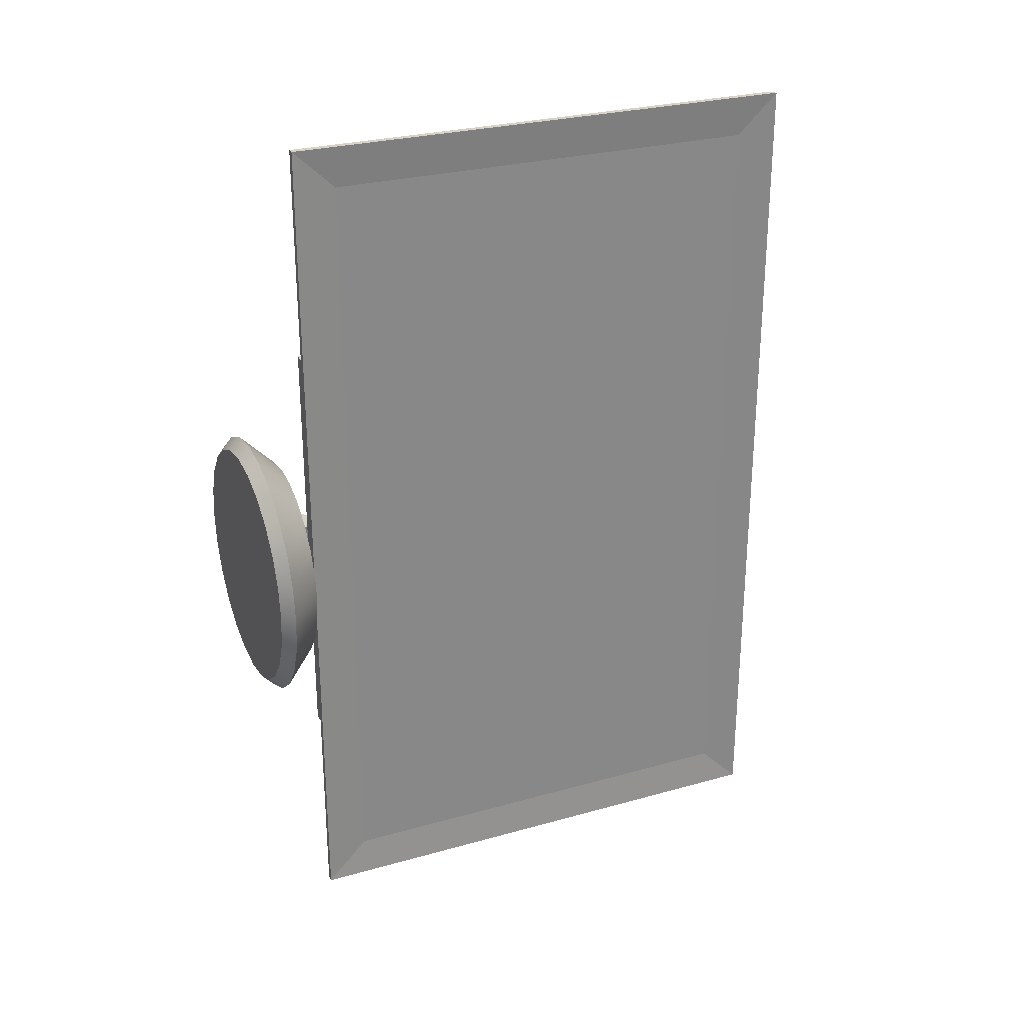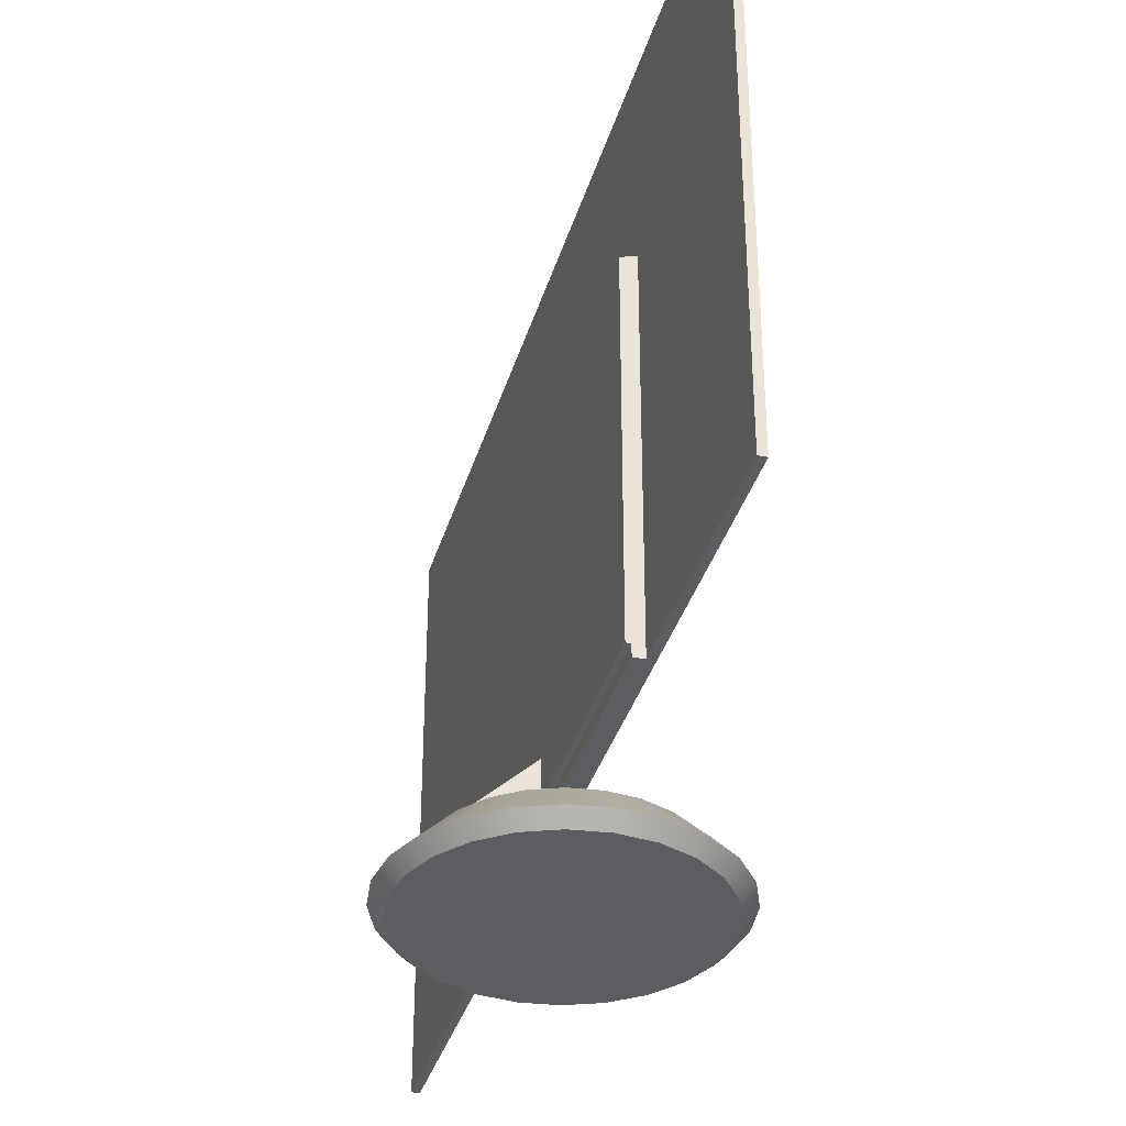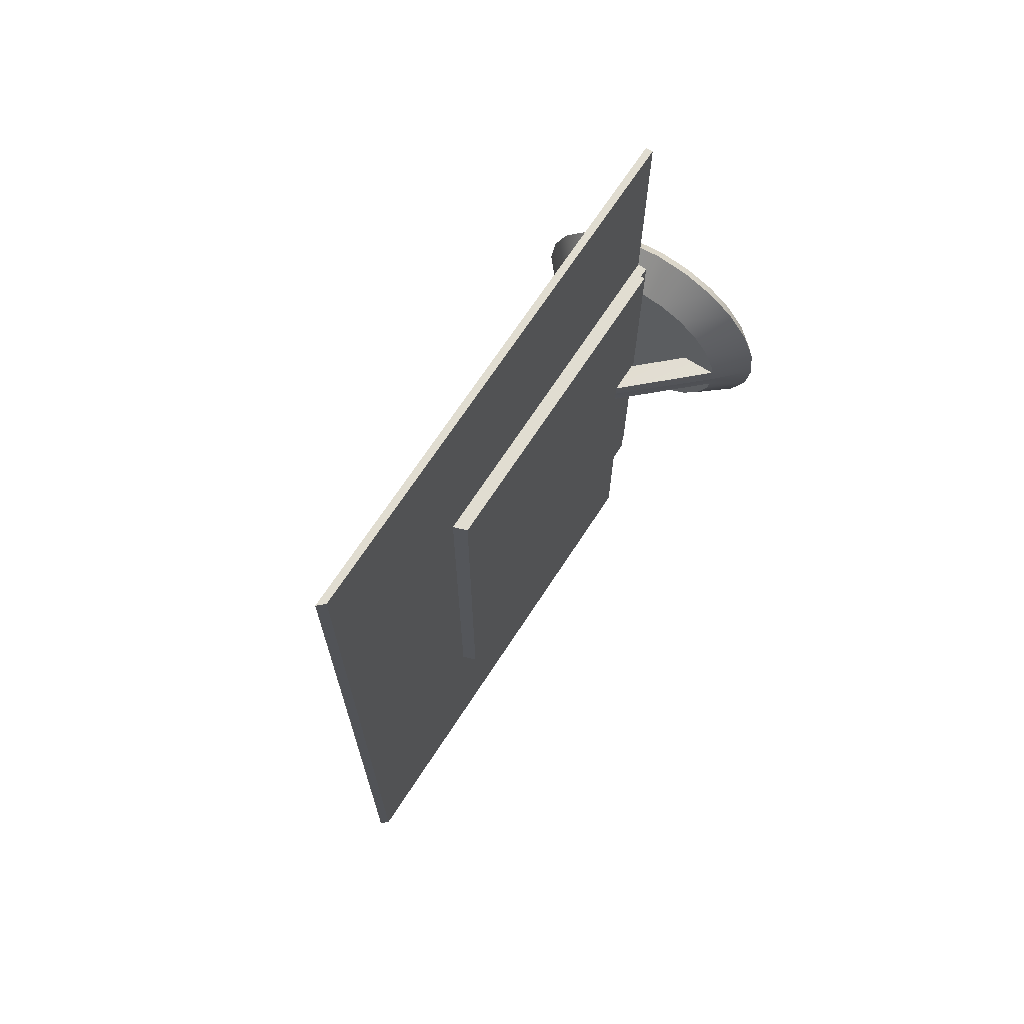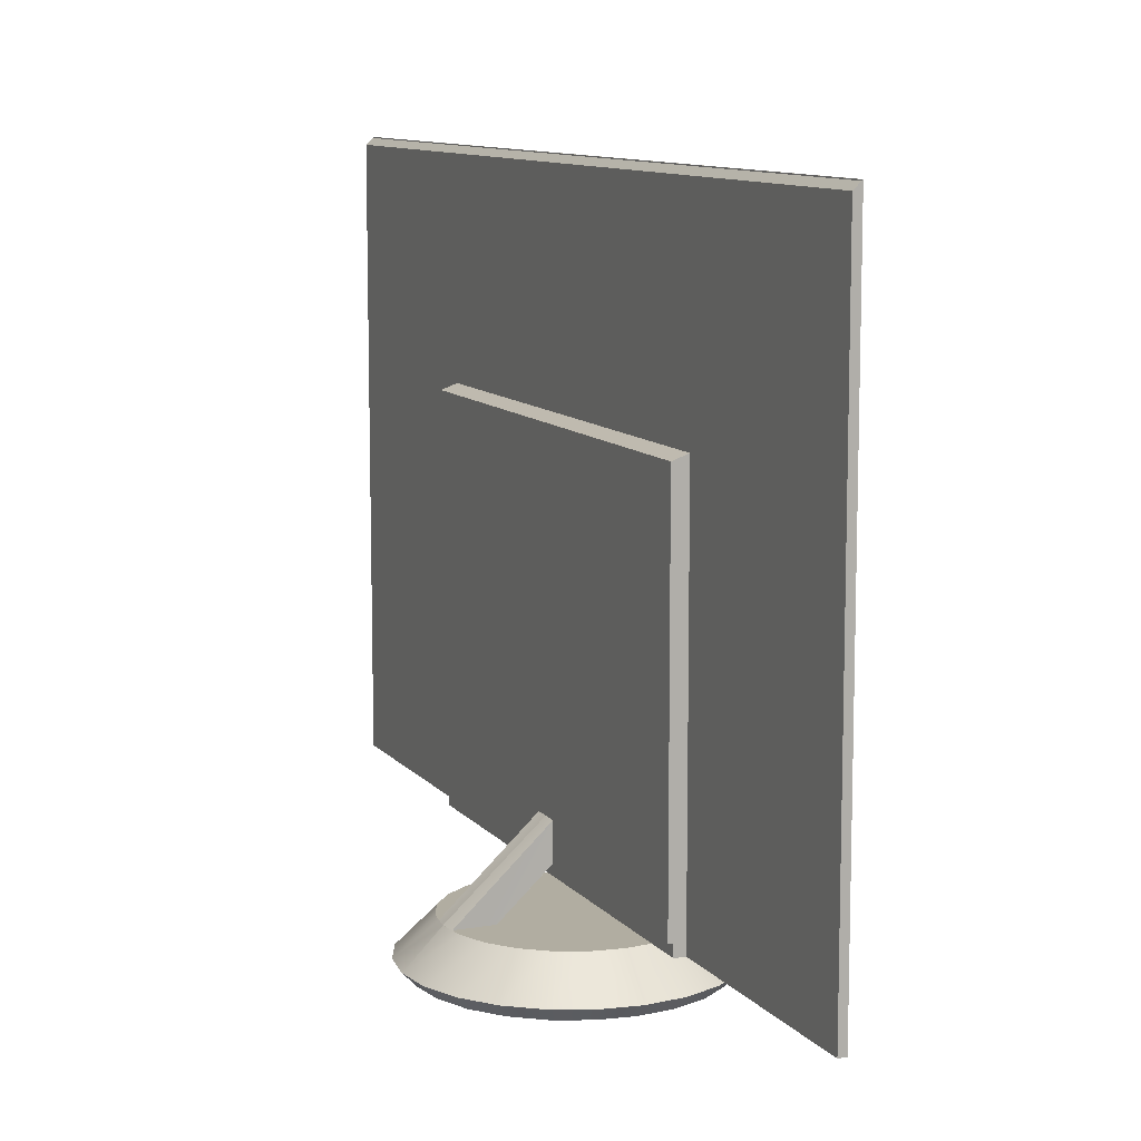
<metadata>
{"format":"obj","ext":"obj","renderer":"f3d","projection":"perspective","resolution":1024,"background":"white","views":[{"elev":27.5,"azim":66.6,"up":"+Z"},{"elev":-36.1,"azim":-15.7,"up":"+Y"},{"elev":68.8,"azim":-147.0,"up":"+Z"},{"elev":10.3,"azim":-22.8,"up":"+Y"}]}
</metadata>
<code>
v -0.001568 -0.1704 0.3599
v 0.000879 0.2769 0.3977
v 0.000871 -0.21 0.3977
v -0.001568 0.2389 0.3599
v -0.001568 -0.1704 -0.36
v 3.7e-05 0.2769 0.3977
v -0.001568 0.2389 -0.36
v -0.001648 0.2389 0.3599
v -0.001648 0.2389 -0.36
v -0.001648 -0.1704 0.3599
v 0.000878 0.2769 -0.3977
v 0.000863 -0.21 -0.3977
v 3.9e-05 -0.209 0.3977
v -0.001648 -0.1704 -0.36
v 3.8e-05 0.2769 -0.3977
v 3.9e-05 -0.209 -0.3977
v 0.000863 0.2768 2e-06
v -0.09314 -0.2364 3e-06
v -0.1187 -0.2661 -0.03129
v -0.0915 -0.2364 -0.01251
v -0.09153 -0.2363 -0.01252
v -0.09318 -0.2363 1e-06
v -0.09151 -0.2363 2e-06
v -0.05941 -0.2363 -0.0125
v -0.05941 -0.2363 0.01284
v -0.09149 -0.2364 0.01355
v -0.1229 -0.2661 0.000524
v -0.09004 -0.2364 -0.0236
v -0.08419 -0.2363 2e-06
v -0.05942 -0.2363 2e-06
v -0.09321 -0.2364 0.000524
v -0.1122 -0.2768 0.000524
v -0.08073 -0.2364 -0.04608
v -0.1083 -0.2768 -0.0285
v -0.1083 -0.2768 0.02955
v -0.1065 -0.2661 -0.06094
v -0.09004 -0.2364 0.02465
v 0.1083 -0.2768 -0.0285
v -0.1084 -0.2769 -0.02851
v 0.1084 -0.2769 -0.02851
v -0.1122 -0.2769 0.000524
v -0.09713 -0.2768 -0.05555
v -0.1187 -0.2661 0.03234
v 0.1122 -0.2768 0.000524
v 0.1122 -0.2769 0.000524
v -0.1084 -0.2769 0.02956
v -0.06591 -0.2364 -0.06539
v 0.09004 -0.2364 -0.0236
v 0.1229 -0.2661 0.000524
v 0.09322 -0.2364 0.000524
v 0.08072 -0.2364 -0.04608
v 0.1187 -0.2661 -0.03129
v -0.09715 -0.2769 -0.05557
v -0.09713 -0.2768 0.0566
v 0.1083 -0.2768 0.02955
v 0.1084 -0.2769 0.02956
v -0.0793 -0.2768 -0.07878
v -0.08692 -0.2661 -0.0864
v 0.09003 -0.2364 0.02465
v 0.1065 -0.2661 -0.06094
v 0.06591 -0.2364 -0.06539
v -0.08072 -0.2364 0.04713
v 0.09713 -0.2768 -0.05555
v 0.09715 -0.2769 -0.05557
v -0.1065 -0.2661 0.06199
v 0.09713 -0.2768 0.0566
v 0.09715 -0.2769 0.05661
v -0.09716 -0.2769 0.05662
v 0.1187 -0.2661 0.03234
v -0.07933 -0.2769 -0.0788
v -0.0633 -0.2364 -0.06739
v 0.08692 -0.2661 -0.0864
v -0.0793 -0.2768 0.07983
v -0.07933 -0.2769 0.07985
v -0.07474 -0.2768 -0.08229
v 0.0793 -0.2768 -0.07878
v 0.07933 -0.2769 -0.0788
v -0.08124 -0.2661 -0.09076
v 0.04661 -0.2364 -0.0802
v 0.08073 -0.2364 0.04713
v -0.06591 -0.2364 0.06644
v -0.08692 -0.2661 0.08744
v 0.0793 -0.2768 0.07983
v 0.07933 -0.2769 0.07985
v 0.1065 -0.2661 0.06199
v -0.05608 -0.2768 -0.0966
v -0.07475 -0.2769 -0.08231
v 0.06146 -0.2661 -0.1059
v 0.05608 -0.2768 -0.0966
v -0.05608 -0.2768 0.09765
v -0.05609 -0.2769 0.09768
v -0.05609 -0.2769 -0.09663
v 0.05609 -0.2769 -0.09663
v -0.06146 -0.2661 -0.1059
v 0.02413 -0.2364 -0.08951
v 0.06591 -0.2364 0.06644
v -0.04661 -0.2364 0.08125
v -0.06146 -0.2661 0.107
v 0.05608 -0.2768 0.09765
v 0.05609 -0.2769 0.09768
v 0.08692 -0.2661 0.08744
v 0.02903 -0.2768 -0.1078
v 0.02903 -0.2769 -0.1078
v -0.02903 -0.2768 -0.1078
v 0.03182 -0.2661 -0.1182
v -0.02903 -0.2768 0.1089
v -0.02904 -0.2769 0.1089
v -0.02904 -0.2769 -0.1078
v -0.03182 -0.2661 -0.1182
v -0 -0.2661 -0.1224
v 0.04661 -0.2364 0.08125
v -0.02413 -0.2364 0.09056
v -0.03182 -0.2661 0.1193
v 0.02903 -0.2768 0.1089
v 0.02904 -0.2769 0.1089
v 0.06146 -0.2661 0.107
v -0 -0.2768 -0.1116
v -0 -0.2769 -0.1117
v -0 -0.2364 -0.09269
v -0 -0.2768 0.1127
v -0 -0.2769 0.1127
v 0.02412 -0.2364 0.09056
v -0 -0.2661 0.1235
v 0.03182 -0.2661 0.1193
v -0 -0.2364 0.09373
v 0.000812 -0.2099 0.3977
v 0.000804 0.2769 0.3977
v 0.000805 0.2769 -0.3977
v 0.00082 -0.2099 -0.3977
v -3.8e-05 0.2769 0.3977
v 0.00082 0.2769 2e-06
v -3.9e-05 0.2769 -0.3977
v -0.00554 -0.21 -0.3977
v -0.005535 0.2709 -0.3977
v -0.005605 0.1055 0.1989
v -0.005594 -0.21 -0.1989
v -0.005585 -0.21 0.1989
v -0.005548 -0.2099 0.1988
v -0.005539 -0.2099 -0.1988
v -0.005528 0.1055 0.1988
v -0.0056 0.1055 -0.1989
v -0.005533 0.1055 -0.1988
v -0.005527 0.1055 -0.3977
v -0.01433 -0.2099 -0.1988
v -0.01434 -0.2009 -0.1988
v -0.01822 0.101 -0.1988
v -0.01821 -0.2002 -0.1988
v -0.0182 -0.1679 -0.1988
v -0.0182 -0.1679 -0.0125
v -0.0182 -0.1981 -0.1988
v -0.0182 -0.1679 2e-06
v -0.01828 -0.1981 -0.01252
v -0.01828 -0.1679 1e-06
v -0.01828 -0.1679 -0.01253
v -0.0182 -0.1981 -0.01252
v -0.0182 -0.1679 0.01285
v -0.01828 -0.1981 2e-06
v -0.0182 -0.1981 2e-06
v -0.01828 -0.1981 0.01286
v -0.09151 -0.2364 2e-06
v -0.0594 -0.2364 -0.01253
v -0.09153 -0.2363 0.01358
v -0.0594 -0.2364 0.01288
v -0.08419 -0.2364 2e-06
v -0.05939 -0.2364 2e-06
v -0.0594 -0.2364 0.000524
v -0.0931 -0.2364 0.000524
v -0.04661 -0.2364 -0.0802
v -0.02413 -0.2364 -0.08951
v -0.005603 0.2709 0.3977
v -0.005531 0.2709 0.3977
v -0.00559 -0.21 0.3977
v -0.005544 -0.2099 0.3977
v -0.005527 0.1055 0.3977
v -0.01821 0.101 0.1988
v -0.01433 -0.2099 0.1988
v -0.01433 -0.2009 0.1988
v -0.01822 -0.2002 0.1988
v -0.0182 -0.1679 0.1989
v -0.0182 -0.1981 0.1989
v -0.0182 -0.1981 0.01286
v -0.01828 -0.1679 0.01287
v -4e-05 -0.209 0.3977
v -0.005599 0.2709 -0.3977
v -4e-05 -0.209 -0.3977
v -0.005606 0.1055 0.3977
v -0.005606 0.1055 -0.3977
v -0.005593 -0.21 -0.3977
v -0.01827 0.101 0.1989
v -0.01438 -0.21 -0.1989
v -0.01826 0.101 -0.1989
v -0.01438 -0.2009 0.1989
v -0.01438 -0.21 0.1989
v -0.01437 -0.2009 -0.1989
v -0.01828 -0.1679 -0.1988
v -0.01827 -0.2003 0.1989
v -0.01827 -0.2003 -0.1989
v -0.01828 -0.1981 -0.1988
v -0.01828 -0.1679 0.1989
v -0.01828 -0.1981 0.1989
v -0.1188 -0.2661 -0.03131
v 0.09006 -0.2363 -0.02361
v -0.123 -0.2661 0.000524
v -0.09007 -0.2363 -0.02361
v -0.09324 -0.2363 0.000524
v -0.08075 -0.2363 -0.0461
v -0.0594 -0.2363 0.000524
v -0.0931 -0.2363 0.000524
v -0.1065 -0.2661 -0.06098
v 0.09324 -0.2363 0.000524
v 0.08075 -0.2363 -0.0461
v -0.09007 -0.2363 0.02466
v -0.1188 -0.2661 0.03236
v -0.06593 -0.2363 -0.06541
v 0.123 -0.2661 0.000524
v 0.1188 -0.2661 -0.03131
v 0.06593 -0.2363 -0.06541
v -0.08698 -0.2661 -0.08645
v 0.09007 -0.2363 0.02466
v 0.1065 -0.2661 -0.06098
v -0.08075 -0.2363 0.04715
v -0.1065 -0.2661 0.06203
v 0.1188 -0.2661 0.03236
v -0.06333 -0.2363 -0.06742
v 0.04662 -0.2363 -0.08023
v 0.08698 -0.2661 -0.08645
v 0.08075 -0.2363 0.04714
v -0.08129 -0.2661 -0.09082
v -0.06593 -0.2363 0.06646
v -0.08698 -0.2661 0.0875
v 0.1065 -0.2661 0.06203
v -0.04662 -0.2363 -0.08023
v 0.0615 -0.2661 -0.106
v 0.06593 -0.2363 0.06646
v -0.0615 -0.2661 -0.106
v 0.02413 -0.2363 -0.08954
v -0.04662 -0.2363 0.08128
v -0.0615 -0.2661 0.1071
v 0.08698 -0.2661 0.0875
v -0.02414 -0.2363 -0.08955
v 0.03184 -0.2661 -0.1183
v 0.04662 -0.2363 0.08128
v -0.03184 -0.2661 -0.1183
v -0 -0.2363 -0.09273
v -0 -0.2661 -0.1225
v -0.02413 -0.2363 0.09059
v -0.03184 -0.2661 0.1193
v 0.0615 -0.2661 0.1071
v 0.02413 -0.2363 0.09059
v -0 -0.2661 0.1235
v -0 -0.2363 0.09377
v 0.03184 -0.2661 0.1193
g mesh1-geometry-0
f 1 2 3
f 2 1 4
f 3 5 1
f 6 1 4
f 1 7 4
f 8 9 10
f 4 11 2
f 5 3 12
f 13 5 1
f 7 1 5
f 14 10 9
f 1 6 13
f 4 15 6
f 15 4 7
f 11 4 7
f 11 5 12
f 5 13 16
f 5 11 7
f 5 15 7
f 15 17 6
f 15 5 16
f 18 19 20
f 21 22 23
f 23 24 21
f 25 22 26
f 18 27 19
f 20 19 28
f 29 24 23
f 22 25 30
f 27 18 31
f 32 19 27
f 19 33 28
f 24 29 30
f 26 27 31
f 19 32 34
f 27 35 32
f 33 19 36
f 37 27 26
f 32 38 34
f 39 40 41
f 42 19 34
f 35 27 43
f 35 44 32
f 41 45 46
f 19 42 36
f 36 47 33
f 48 49 50
f 51 52 48
f 27 37 43
f 32 44 38
f 40 45 41
f 34 38 42
f 53 40 39
f 43 54 35
f 35 55 44
f 45 56 46
f 57 36 42
f 47 36 58
f 49 48 52
f 49 59 50
f 52 51 60
f 61 60 51
f 62 43 37
f 49 38 44
f 42 38 63
f 64 40 53
f 54 43 65
f 54 66 35
f 46 67 68
f 35 66 55
f 56 67 46
f 69 44 55
f 36 57 58
f 42 63 57
f 70 64 53
f 58 71 47
f 38 49 52
f 59 49 69
f 63 52 60
f 60 61 72
f 43 62 65
f 44 69 49
f 52 63 38
f 65 73 54
f 73 66 54
f 68 67 74
f 66 69 55
f 75 58 57
f 57 63 76
f 77 64 70
f 71 58 78
f 79 72 61
f 69 80 59
f 60 76 63
f 76 60 72
f 81 65 62
f 73 65 82
f 73 83 66
f 67 84 74
f 69 66 85
f 58 75 86
f 57 76 75
f 87 77 70
f 58 86 78
f 72 79 88
f 80 69 85
f 72 89 76
f 65 81 82
f 82 90 73
f 90 83 73
f 74 84 91
f 83 85 66
f 75 89 86
f 92 93 87
f 75 76 89
f 93 77 87
f 78 86 94
f 95 88 79
f 89 72 88
f 85 96 80
f 97 82 81
f 90 82 98
f 90 99 83
f 84 100 91
f 85 83 101
f 86 89 102
f 103 93 92
f 104 94 86
f 88 95 105
f 88 102 89
f 96 85 101
f 82 97 98
f 98 106 90
f 106 99 90
f 91 100 107
f 99 101 83
f 86 102 104
f 108 103 92
f 94 104 109
f 95 110 105
f 102 88 105
f 101 111 96
f 112 98 97
f 106 98 113
f 106 114 99
f 100 115 107
f 101 99 116
f 104 102 117
f 118 103 108
f 117 109 104
f 110 95 119
f 110 102 105
f 111 101 116
f 98 112 113
f 113 120 106
f 114 106 120
f 121 107 115
f 114 116 99
f 102 110 117
f 109 117 110
f 116 122 111
f 112 123 113
f 120 113 123
f 123 114 120
f 116 114 124
f 122 116 124
f 123 112 125
f 122 123 125
f 114 123 124
f 123 122 124
g mesh1-geometry-1
f 126 127 10
f 8 10 127
f 10 14 126
f 127 128 8
f 129 126 14
f 9 8 128
f 129 14 128
f 9 128 14
f 130 131 132
f 129 128 133
f 134 133 128
f 135 136 137
f 138 139 140
f 136 135 141
f 142 140 139
f 143 142 133
f 139 142 144
f 139 133 142
f 145 144 142
f 146 145 142
f 147 145 146
f 148 149 150
f 149 151 20
f 152 153 154
f 149 151 155
f 155 150 149
f 151 156 18
f 151 18 20
f 20 24 149
f 153 152 157
f 158 155 151
f 155 149 24
f 156 159 25
f 156 26 18
f 160 18 20
f 20 161 160
f 20 48 161
f 152 24 157
f 157 30 159
f 25 159 30
f 156 25 26
f 162 18 163
f 160 161 164
f 161 48 165
f 28 48 20
f 30 157 24
f 165 163 18
f 165 164 161
f 165 48 166
f 33 48 28
f 167 31 18
f 50 166 48
f 51 48 33
f 31 50 26
f 61 51 33
f 26 50 37
f 47 61 33
f 50 59 37
f 79 61 47
f 37 80 62
f 59 80 37
f 71 79 47
f 62 80 81
f 78 168 71
f 168 79 71
f 80 96 81
f 168 78 94
f 95 79 168
f 81 96 97
f 94 169 168
f 169 95 168
f 96 111 97
f 169 94 109
f 119 95 169
f 97 111 112
f 110 169 109
f 169 110 119
f 111 122 112
f 125 112 122
g mesh1-geometry-2
f 170 3 2
f 127 126 171
f 3 170 172
f 173 171 126
f 2 171 17
f 173 126 138
f 134 17 171
f 129 138 126
f 11 17 134
f 174 140 171
f 173 138 174
f 134 171 143
f 139 138 129
f 142 171 140
f 140 174 138
f 143 171 142
f 139 144 138
f 133 139 129
f 140 175 142
f 140 138 175
f 176 138 144
f 146 142 175
f 177 175 138
f 177 138 176
f 176 144 177
f 146 175 148
f 178 175 177
f 145 177 144
f 148 175 149
f 178 177 147
f 145 147 177
f 149 175 151
f 179 156 175
f 178 147 180
f 150 180 147
f 151 175 156
f 156 179 181
f 180 181 179
f 157 182 153
f 151 156 158
f 182 157 159
f 181 158 156
g mesh1-geometry-3
f 8 10 130
f 131 170 127
f 10 14 183
f 183 130 10
f 130 132 8
f 9 8 132
f 170 131 184
f 185 183 14
f 9 132 14
f 184 131 128
f 170 135 186
f 186 137 172
f 187 170 184
f 188 11 12
f 185 14 132
f 11 188 184
f 135 170 141
f 137 186 135
f 141 170 187
f 141 189 135
f 189 137 135
f 188 141 187
f 190 141 136
f 141 188 136
f 189 141 191
f 137 189 192
f 193 137 192
f 192 190 193
f 141 190 194
f 141 194 191
f 195 189 191
f 192 189 196
f 190 192 194
f 191 194 197
f 154 189 195
f 197 192 196
f 192 197 194
f 153 189 154
f 198 154 195
f 189 182 199
f 200 197 196
f 197 200 198
f 182 189 153
f 154 198 152
f 159 199 182
f 199 159 200
g mesh1-geometry-4
f 137 3 172
f 3 137 12
f 12 137 136
f 137 190 136
f 12 136 188
f 190 137 193
f 21 153 154
f 22 182 153
f 21 22 153
f 154 161 21
f 161 154 155
f 163 159 182
f 22 162 182
f 21 201 22
f 24 202 21
f 158 161 155
f 181 165 158
f 165 181 163
f 162 163 182
f 201 203 22
f 204 201 21
f 30 202 24
f 21 202 204
f 161 158 165
f 205 22 203
f 203 201 41
f 204 206 201
f 207 202 30
f 204 202 206
f 22 205 208
f 205 203 162
f 39 41 201
f 41 46 203
f 209 201 206
f 202 207 210
f 206 202 211
f 162 203 212
f 162 210 205
f 39 201 53
f 213 203 46
f 209 53 201
f 206 214 209
f 210 215 202
f 202 216 211
f 206 211 217
f 213 212 203
f 212 210 162
f 46 68 213
f 53 209 70
f 218 209 214
f 206 217 214
f 216 202 215
f 210 219 215
f 220 211 216
f 211 220 217
f 212 213 221
f 212 219 210
f 45 40 215
f 222 213 68
f 56 45 223
f 218 70 209
f 214 224 218
f 214 217 225
f 216 215 40
f 223 215 219
f 220 216 64
f 226 217 220
f 222 221 213
f 221 227 212
f 212 227 219
f 215 223 45
f 40 64 216
f 68 74 222
f 56 223 67
f 70 218 87
f 228 218 224
f 214 225 224
f 217 226 225
f 219 227 223
f 64 77 220
f 226 220 77
f 221 222 229
f 229 227 221
f 230 222 74
f 231 67 223
f 92 87 218
f 228 92 218
f 224 232 228
f 224 225 232
f 233 225 226
f 231 223 227
f 77 93 226
f 230 229 222
f 229 234 227
f 74 91 230
f 67 231 84
f 235 92 228
f 235 228 232
f 232 225 236
f 225 233 236
f 233 226 93
f 227 234 231
f 229 230 237
f 237 234 229
f 238 230 91
f 239 84 231
f 92 235 108
f 232 240 235
f 232 236 240
f 241 236 233
f 93 103 233
f 239 231 234
f 238 237 230
f 237 242 234
f 91 107 238
f 84 239 100
f 243 108 235
f 243 235 240
f 240 236 244
f 241 245 236
f 241 233 103
f 234 242 239
f 237 238 246
f 246 242 237
f 247 238 107
f 248 100 239
f 108 243 118
f 243 240 245
f 244 236 245
f 244 245 240
f 241 103 245
f 248 239 242
f 247 246 238
f 246 249 242
f 107 121 247
f 100 248 115
f 118 245 103
f 245 118 243
f 242 249 248
f 247 250 246
f 249 246 251
f 250 247 121
f 121 115 250
f 252 115 248
f 252 248 249
f 251 246 250
f 251 250 249
f 252 250 115
f 252 249 250

</code>
